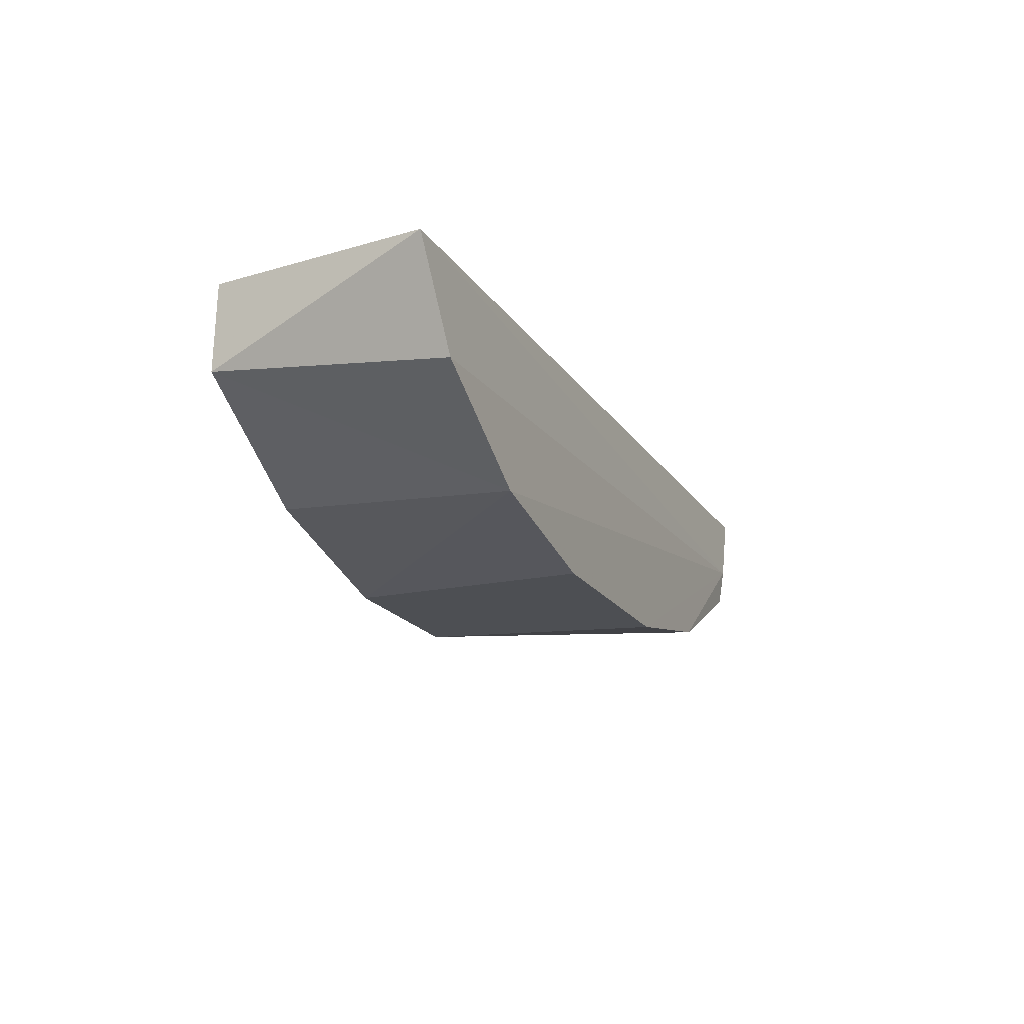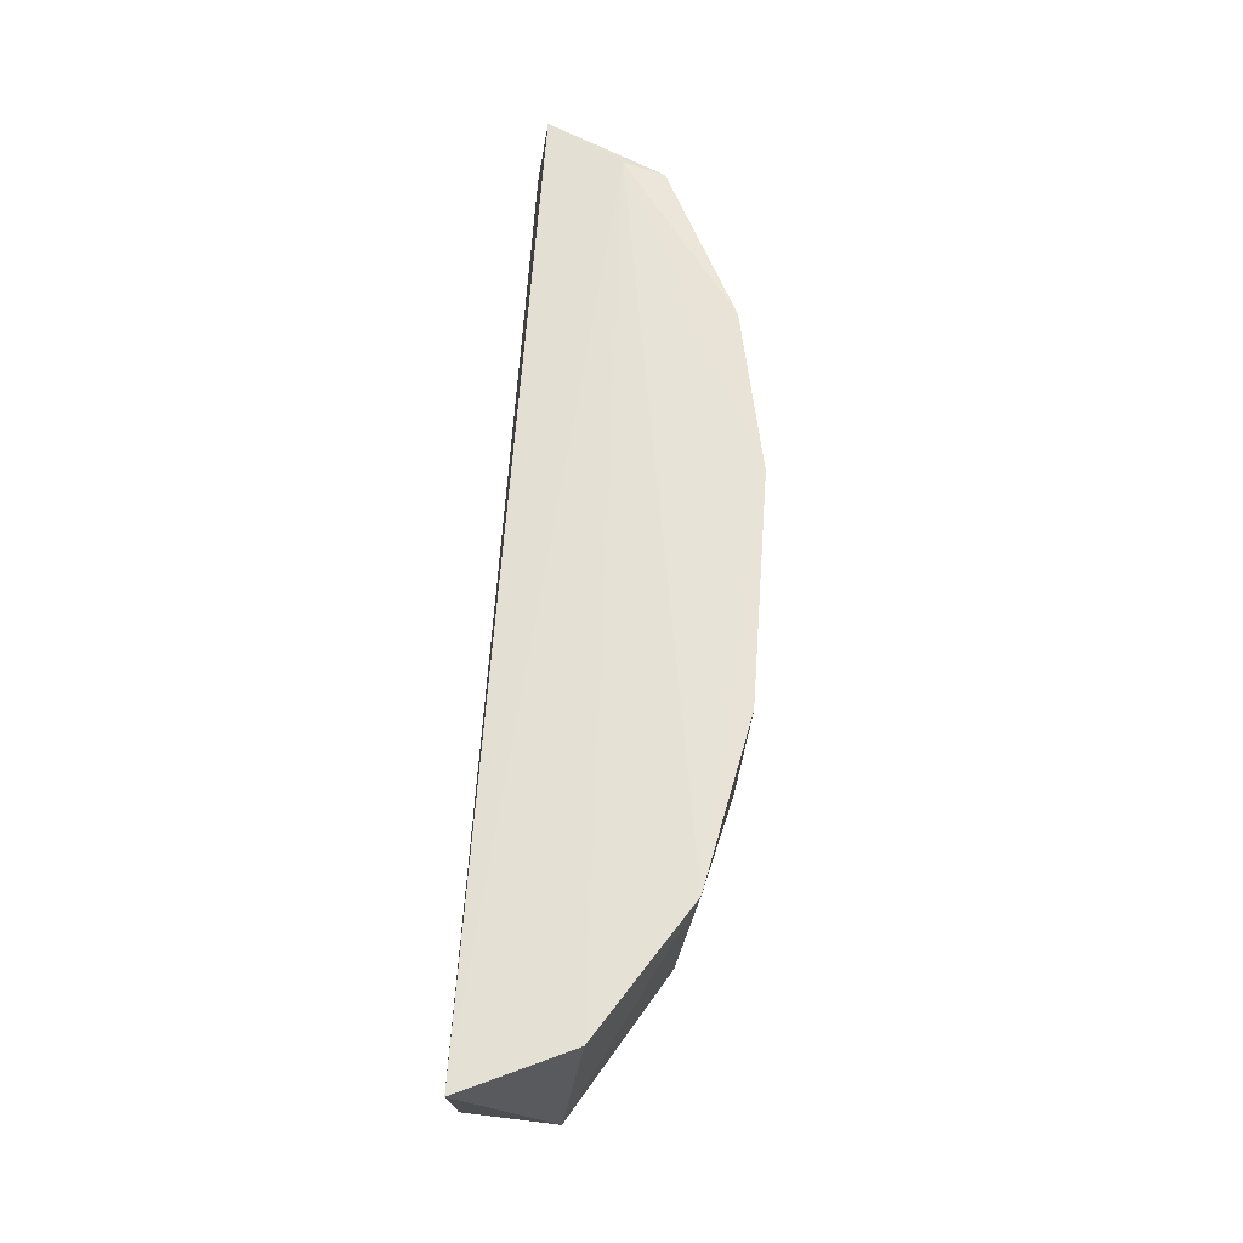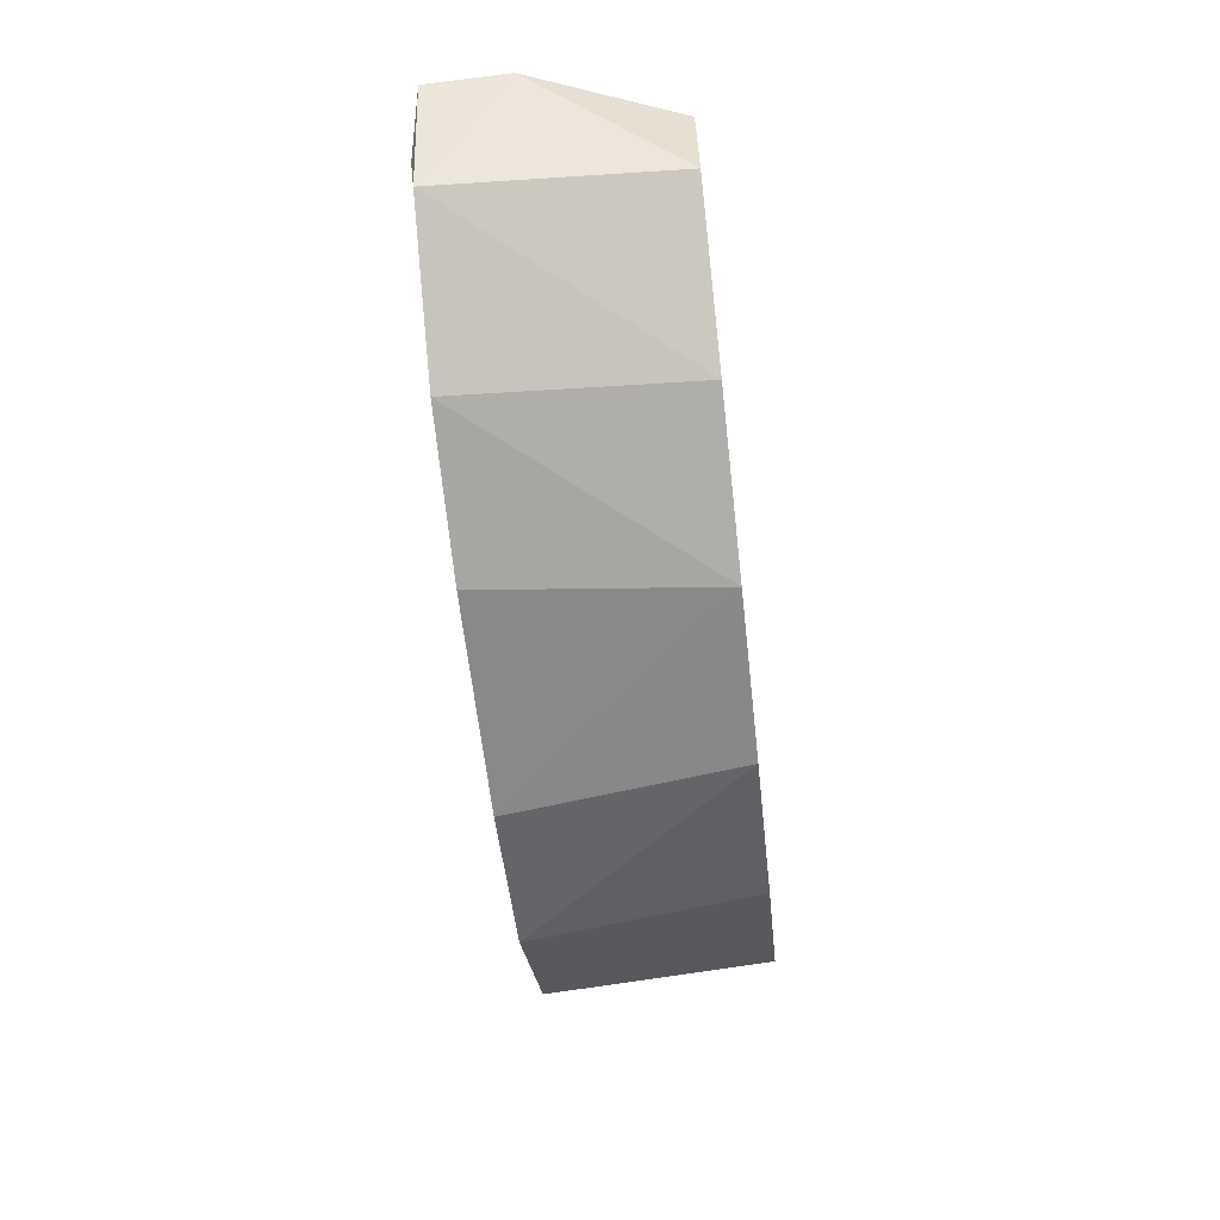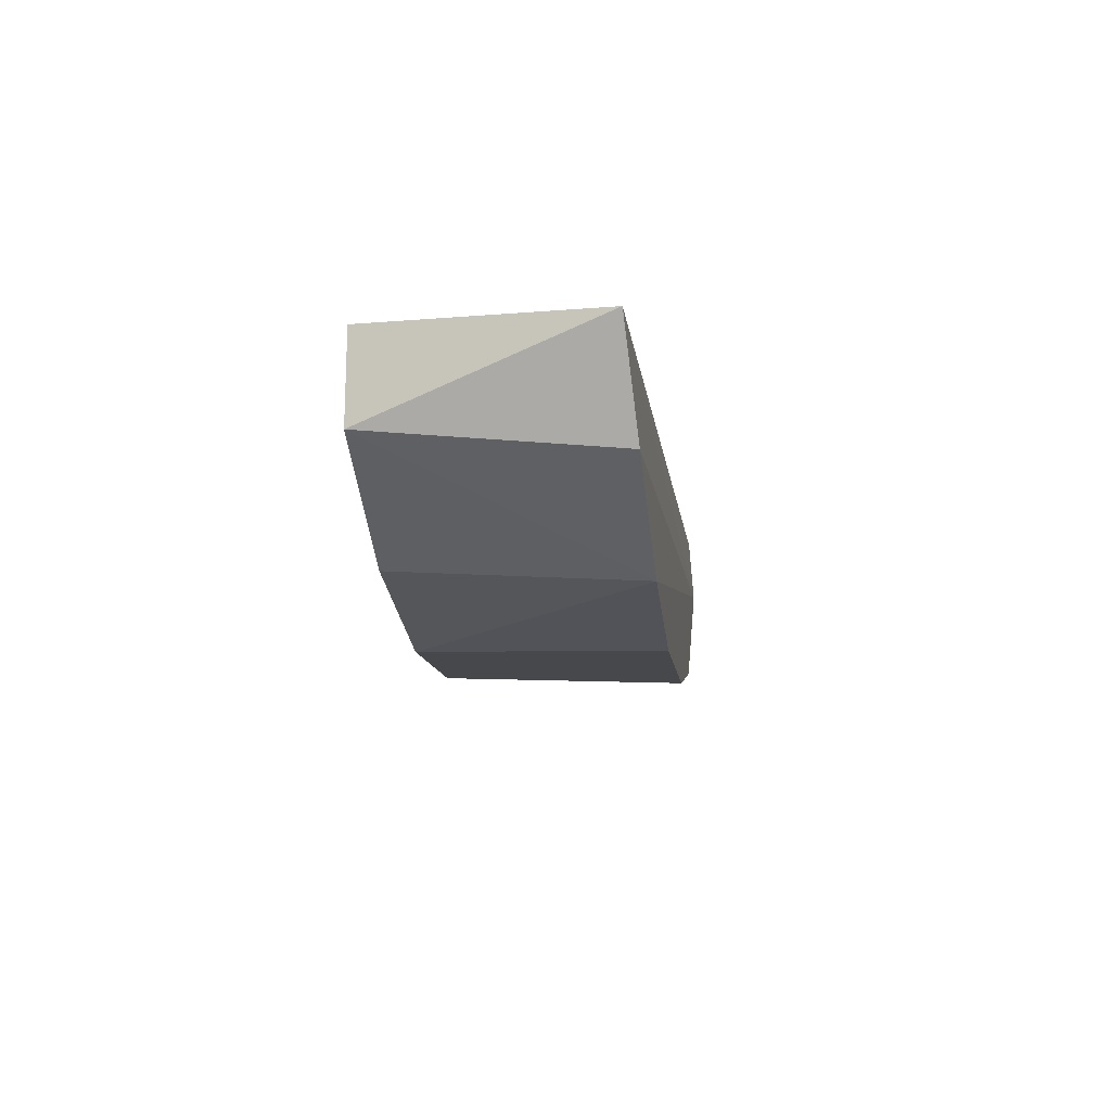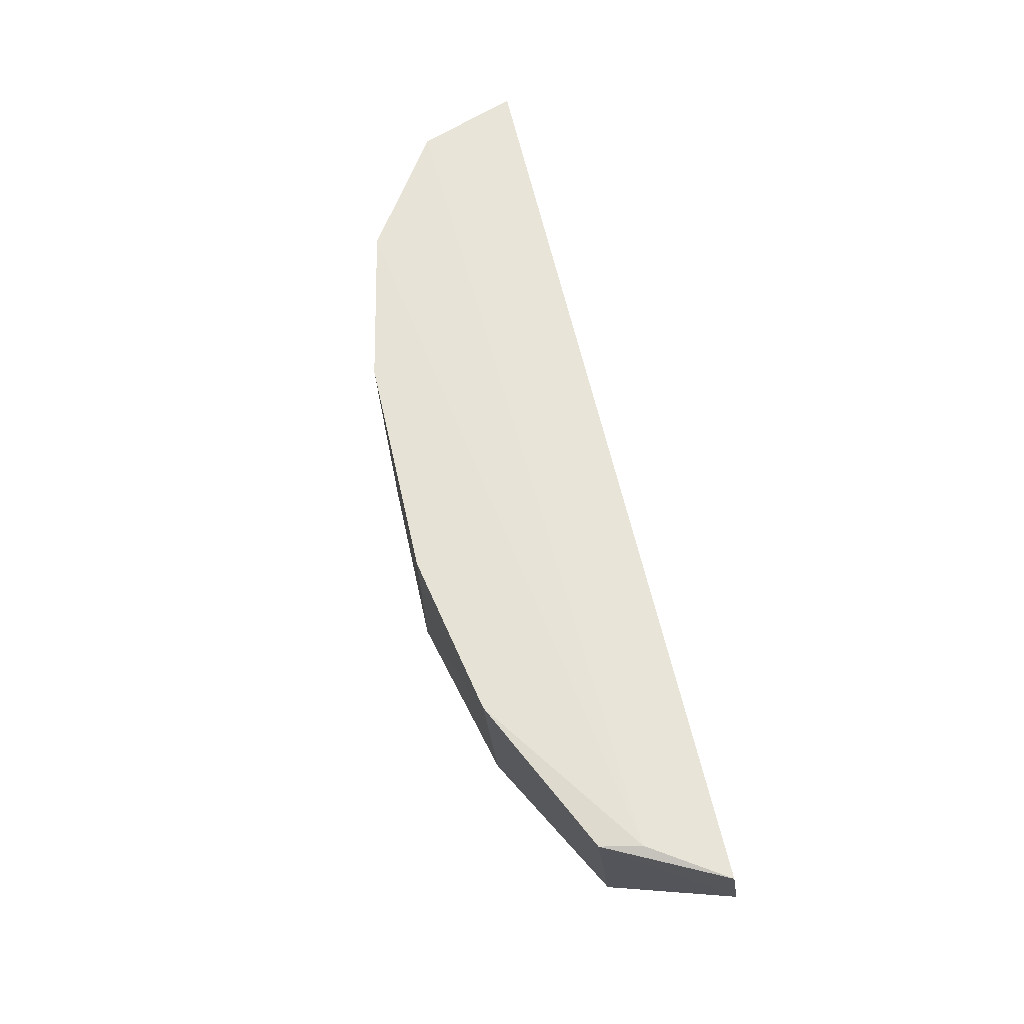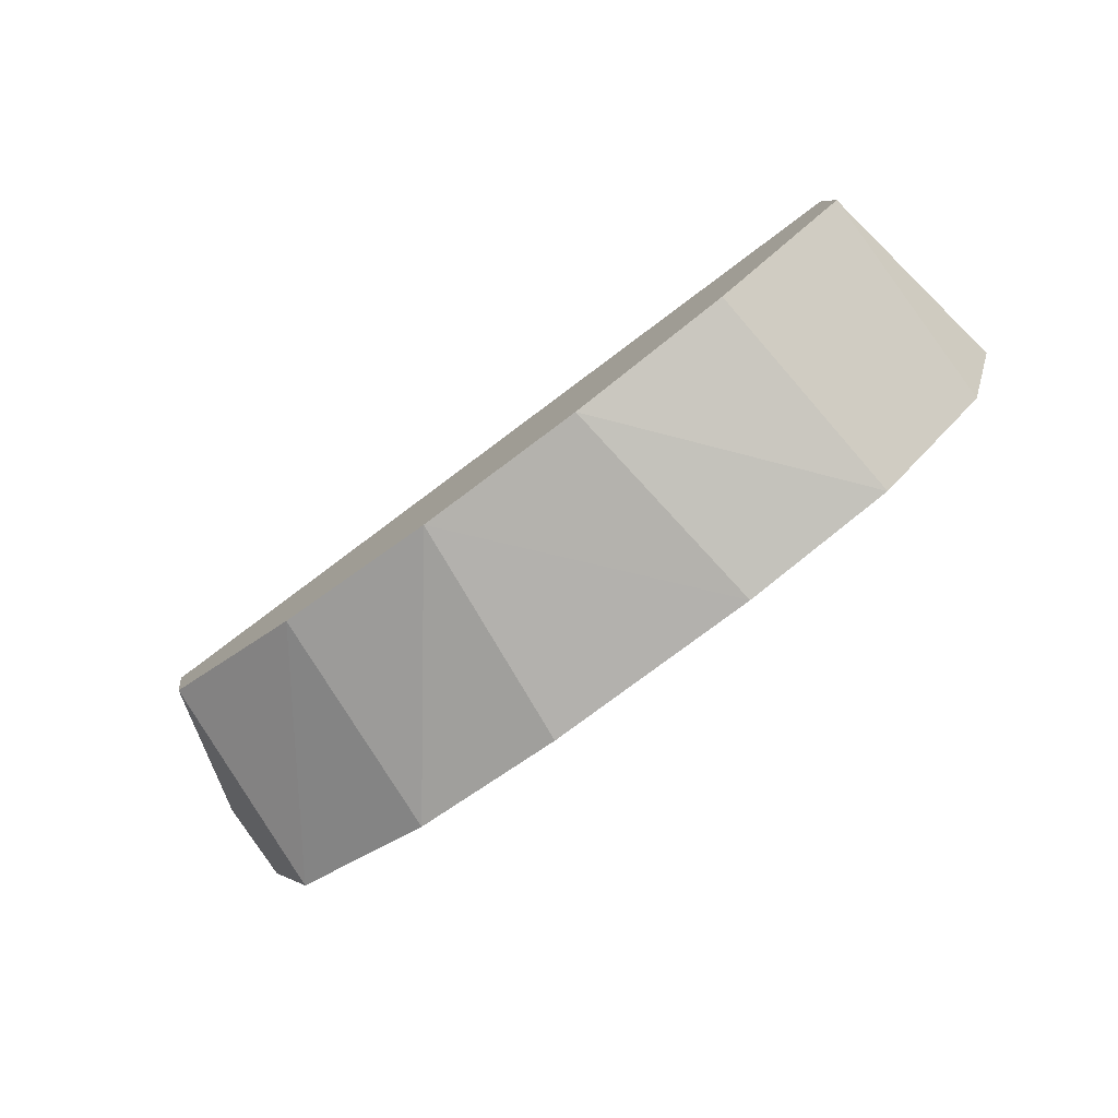
<metadata>
{"format":"obj","ext":"obj","renderer":"f3d","projection":"perspective","resolution":1024,"background":"white","views":[{"elev":-18.3,"azim":-67.9,"up":"+Y"},{"elev":62.6,"azim":-85.5,"up":"+Z"},{"elev":-62.4,"azim":96.4,"up":"+Y"},{"elev":-11.7,"azim":-83.4,"up":"+Y"},{"elev":63.5,"azim":77.6,"up":"+Z"},{"elev":-78.5,"azim":-143.2,"up":"+Y"}]}
</metadata>
<code>
v 0.04659 -0.2522 -0.4142
v 0.1796 -0.1675 -0.4463
v 0.1802 -0.1719 -0.4166
v -0.1546 -0.1754 -0.4192
v -0.08741 -0.2346 -0.5
v -0.1386 -0.2119 -0.4158
v 0.1538 -0.2041 -0.5
v 0.1635 -0.1988 -0.4141
v -0.09372 -0.2409 -0.4143
v -0.1394 -0.2038 -0.5
v 0.1603 -0.2131 -0.4154
v 0.0371 -0.2503 -0.5
v -0.138 -0.172 -0.5
v 0.1049 -0.2405 -0.4142
v -0.02615 -0.2503 -0.5
v 0.1607 -0.1711 -0.5
v 0.09836 -0.2346 -0.5
v -0.03521 -0.2527 -0.4143
f 3 2 4
f 8 3 4
f 8 4 6
f 9 8 6
f 9 1 8
f 10 6 4
f 10 9 6
f 10 5 9
f 10 7 5
f 11 7 2
f 11 2 3
f 11 3 8
f 12 5 7
f 13 10 4
f 13 4 2
f 13 7 10
f 14 11 8
f 14 8 1
f 14 1 12
f 15 9 5
f 15 5 12
f 16 13 2
f 16 2 7
f 16 7 13
f 17 14 12
f 17 12 7
f 17 7 11
f 17 11 14
f 18 15 12
f 18 12 1
f 18 1 9
f 18 9 15

</code>
